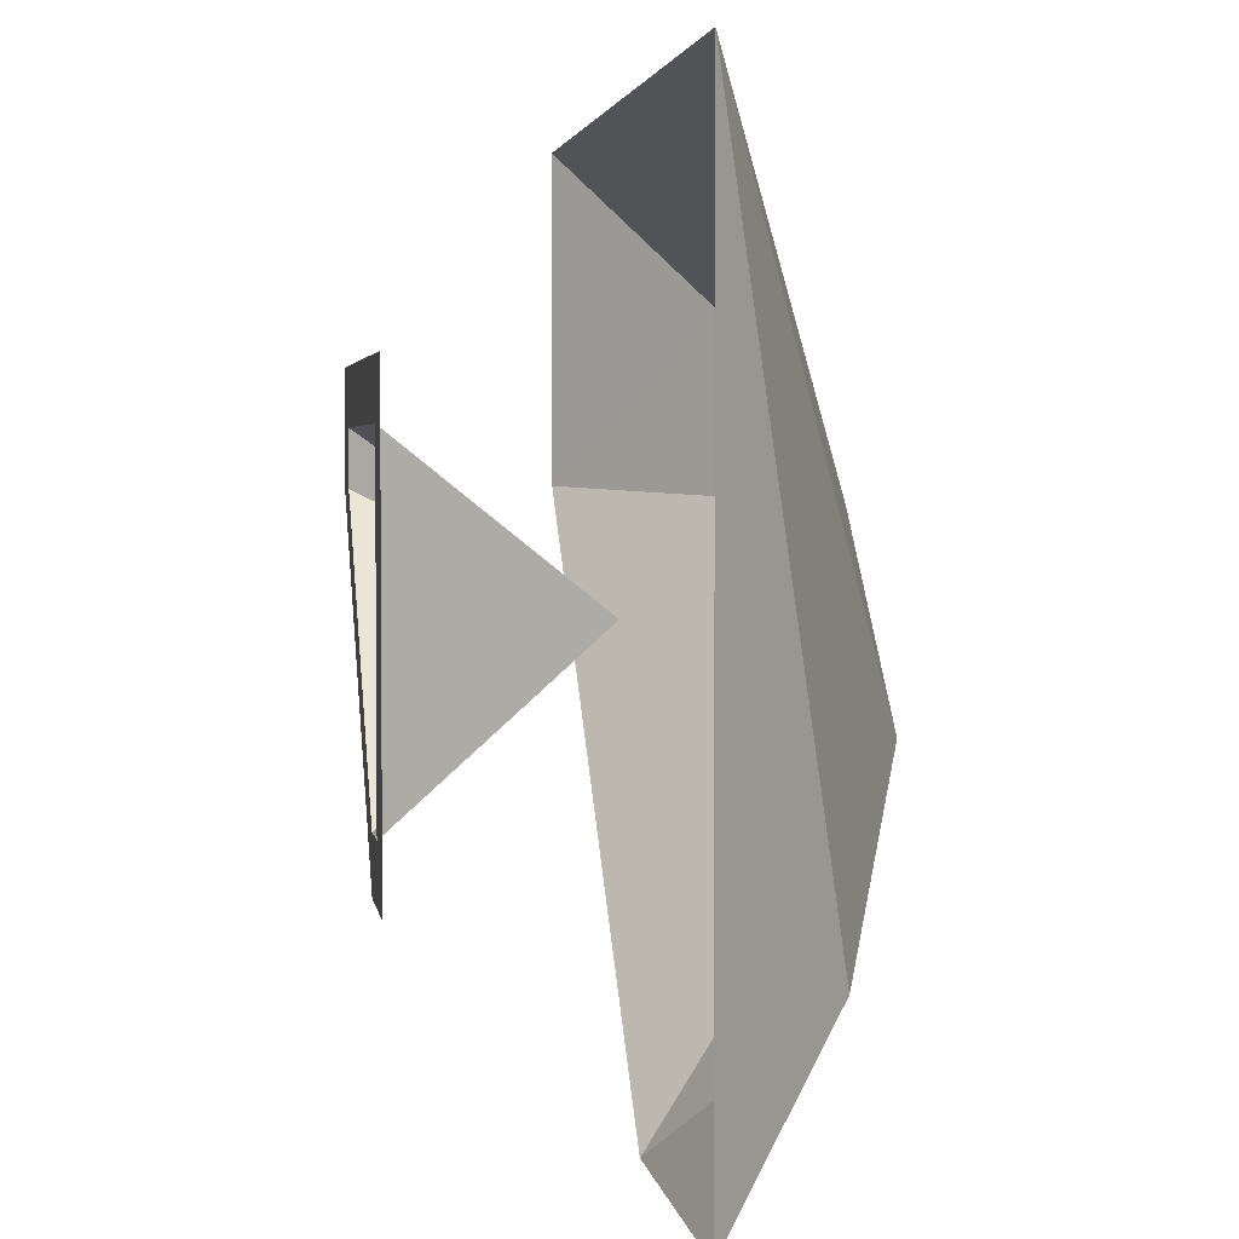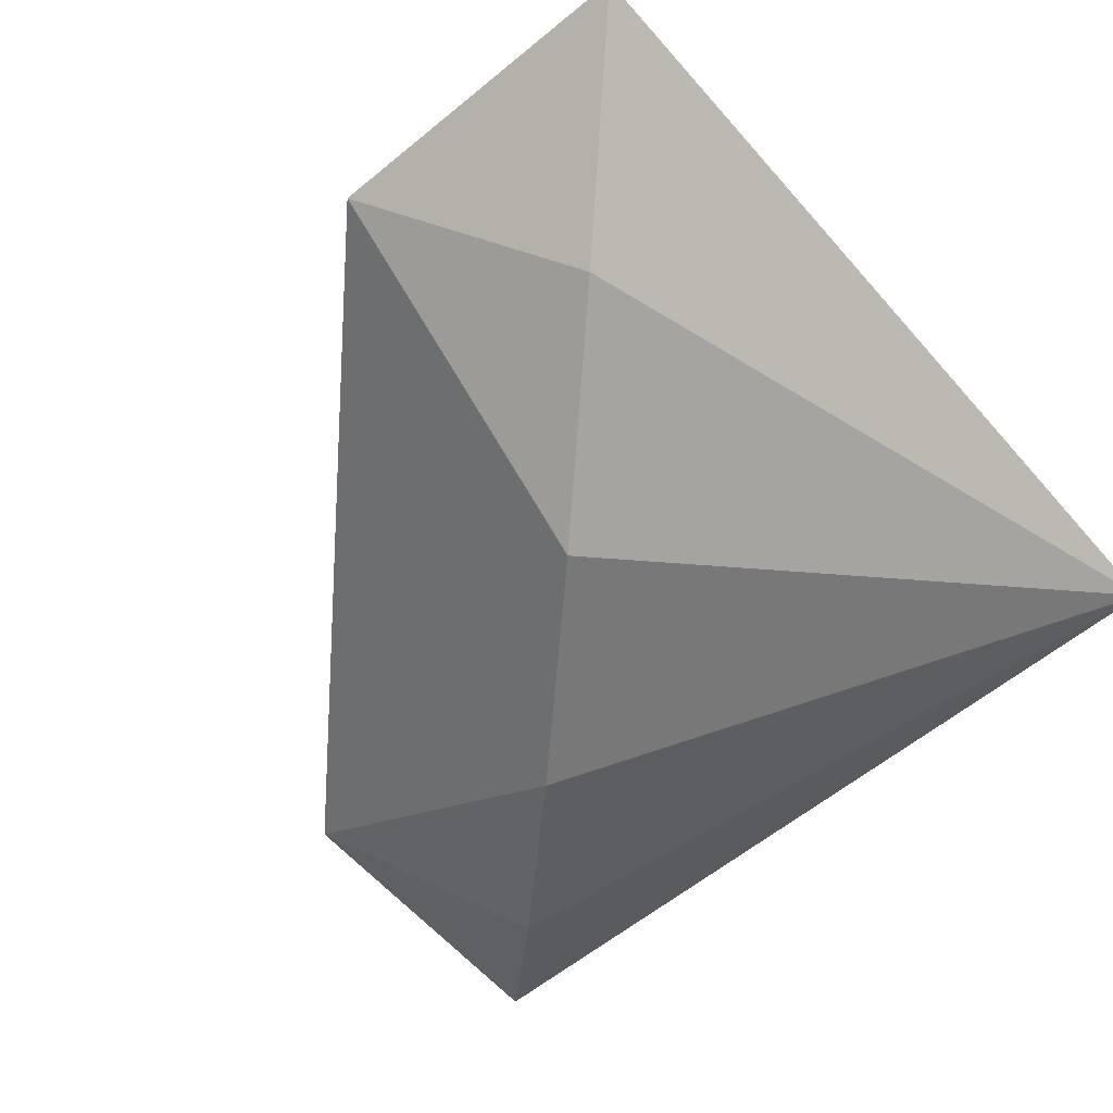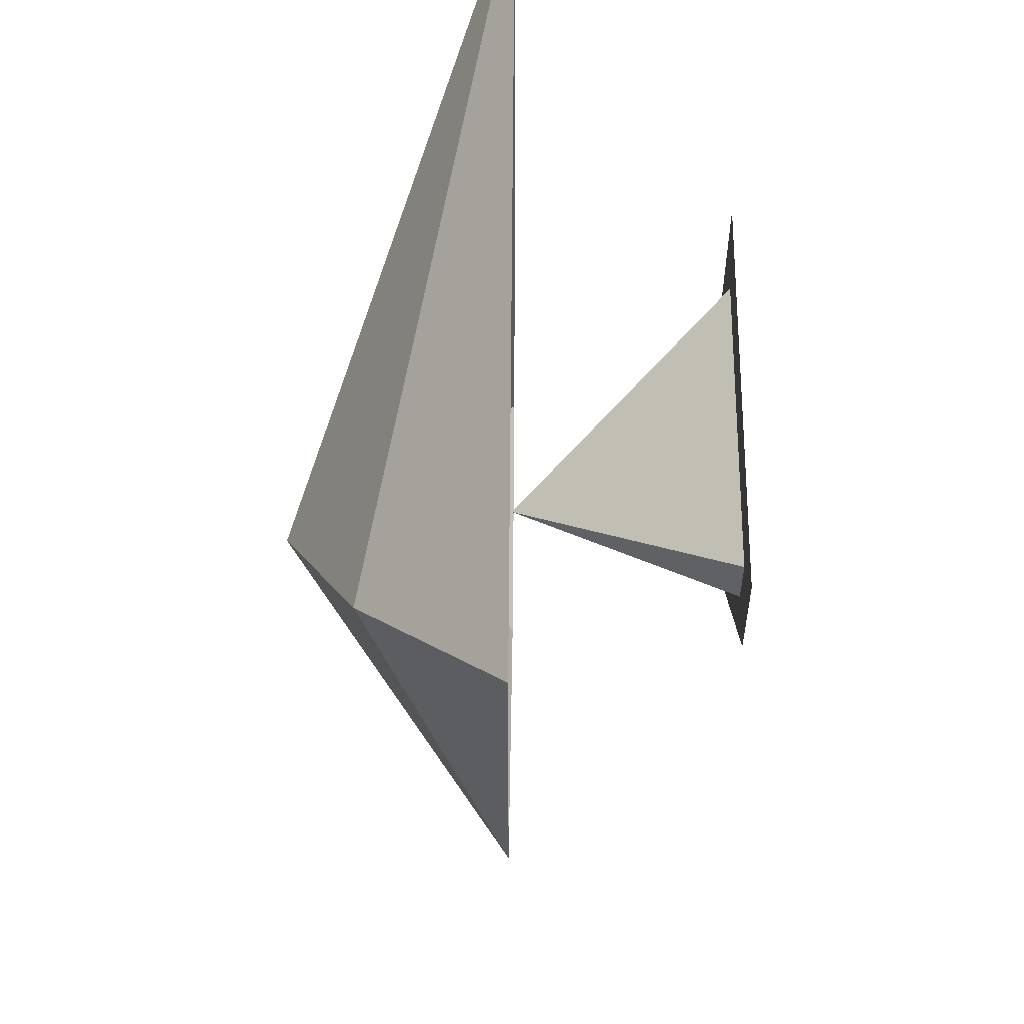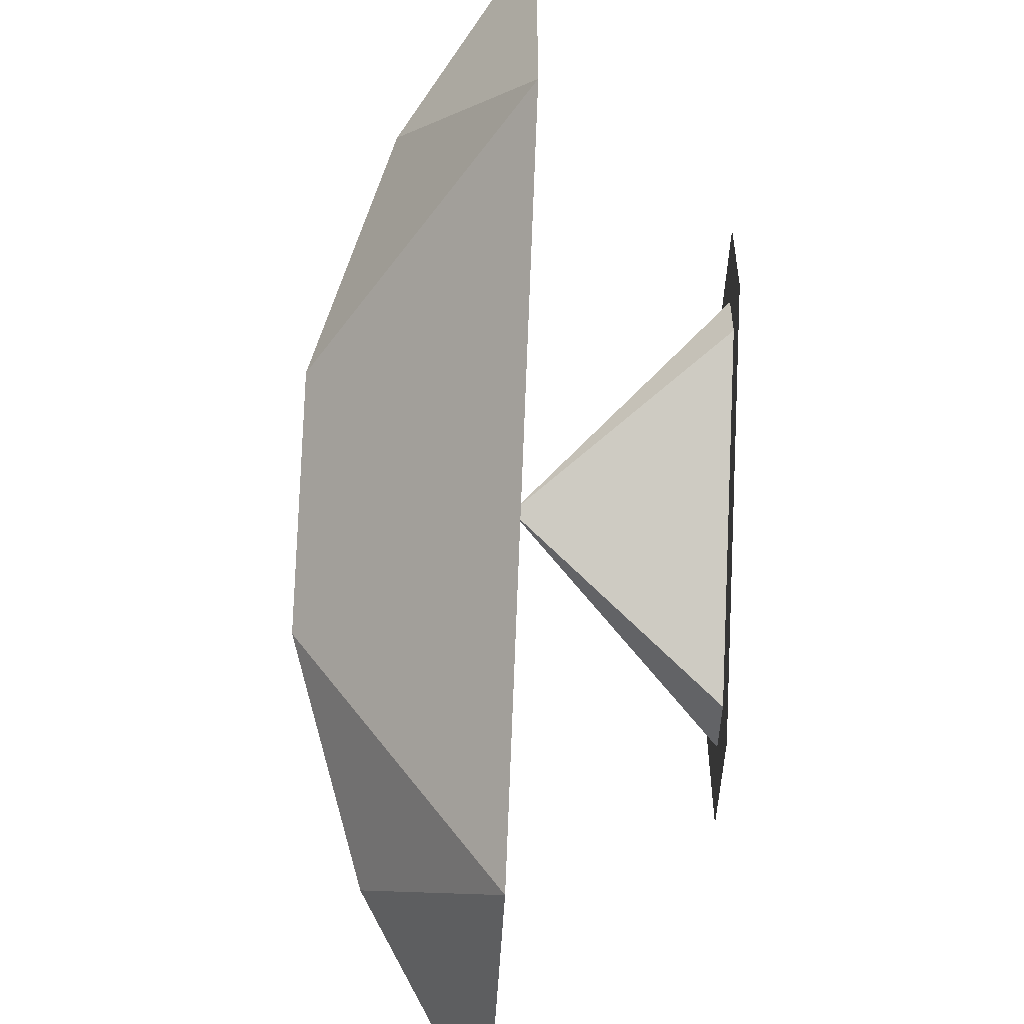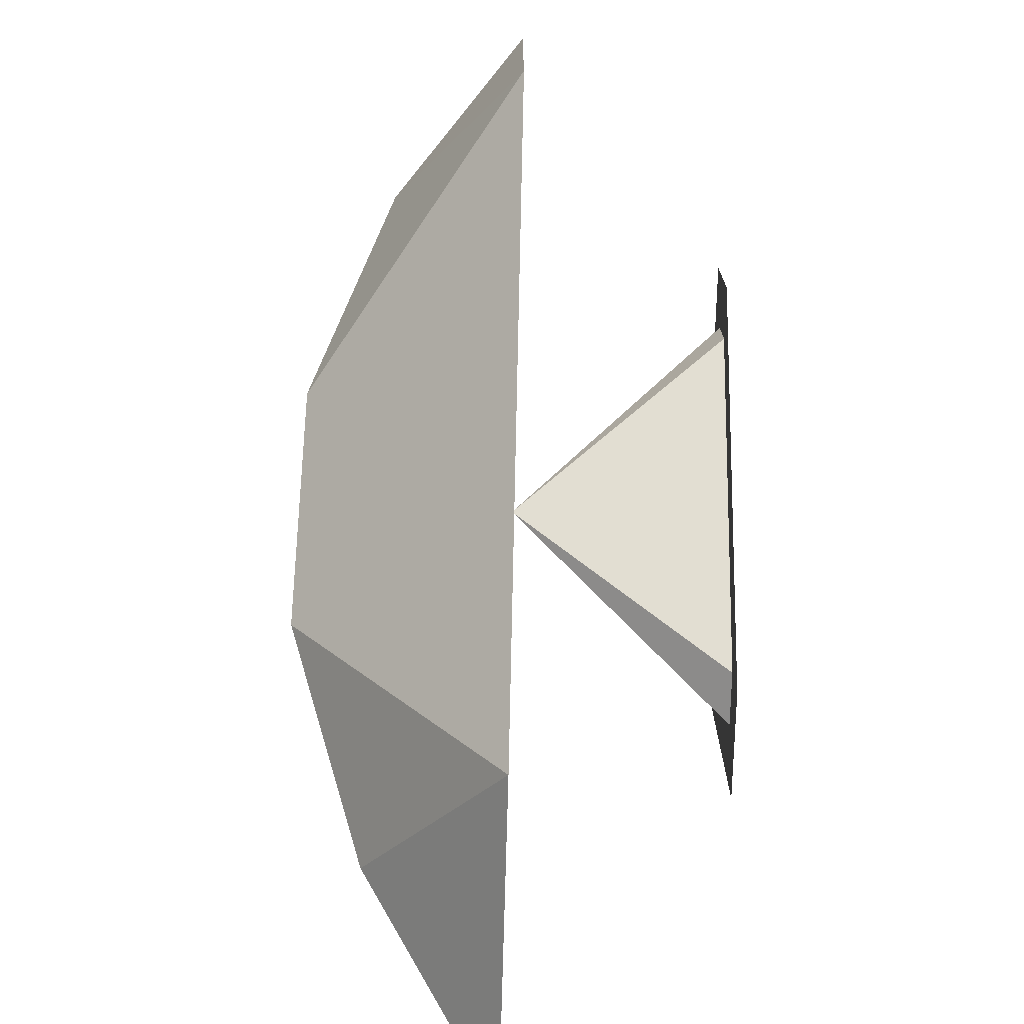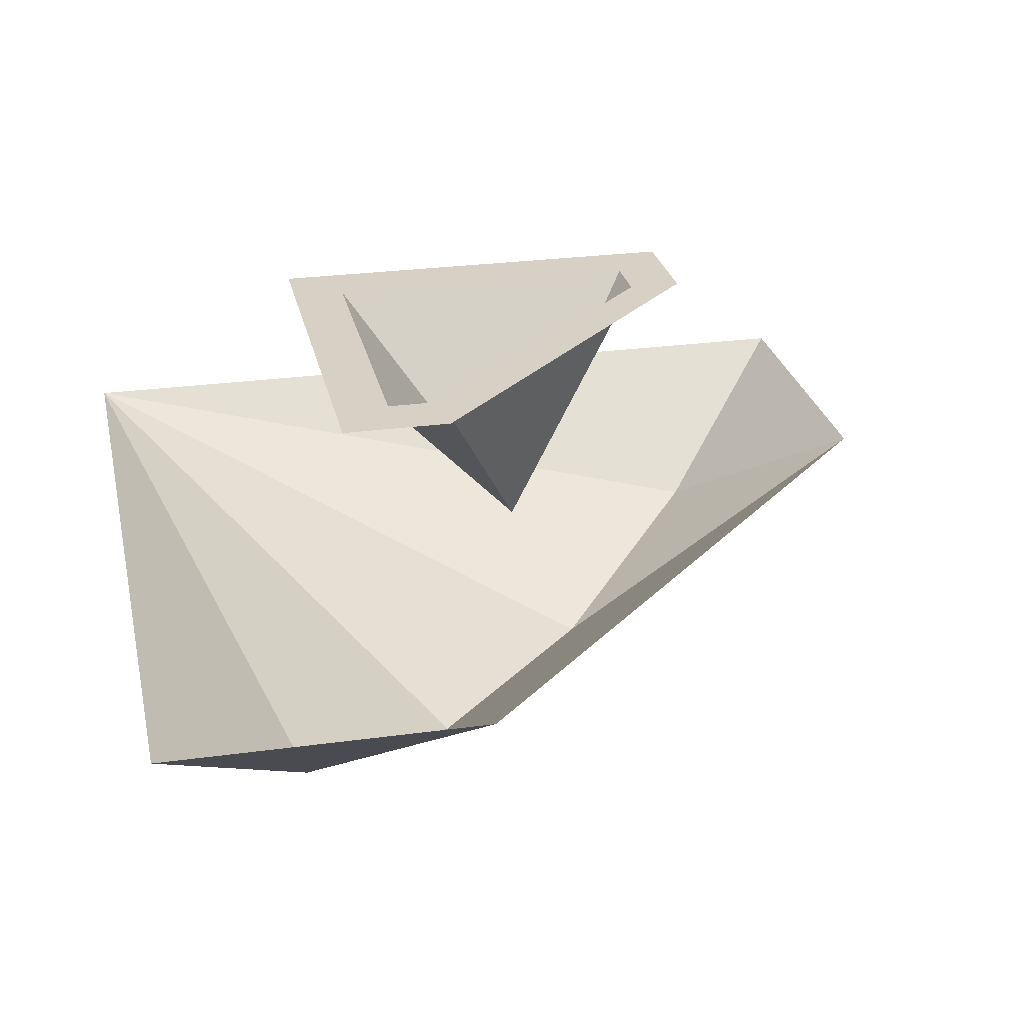
<metadata>
{"format":"obj","ext":"obj","renderer":"f3d","projection":"perspective","resolution":1024,"background":"white","views":[{"elev":3.1,"azim":-98.8,"up":"+Z"},{"elev":-58.5,"azim":-139.5,"up":"+Y"},{"elev":57.5,"azim":90.4,"up":"+Z"},{"elev":-53.1,"azim":86.7,"up":"+Z"},{"elev":-73.5,"azim":88.4,"up":"+Z"},{"elev":26.8,"azim":77.9,"up":"+Y"}]}
</metadata>
<code>
v -0.4 0 0.4
v -0.0875 -0.2 -0.0875
v 0.0875 -0.2 0.0875
v -0.4 0 0.4
v -0.2525 -0.125 -0.2525
v -0.0875 -0.2 -0.0875
v -0.4 0 0.4
v 0.0875 -0.2 0.0875
v 0.2525 -0.125 0.2525
v -0.4 0 0.4
v -0.4 0 -0.4
v -0.2525 -0.125 -0.2525
v -0.4 0 0.4
v 0.2525 -0.125 0.2525
v 0.4 0 0.4
v -0.1 0 -0.4
v 0.4 0 0.1
v 0.0875 -0.2 0.0875
v -0.0875 -0.2 -0.0875
v -0.0875 -0.2 -0.0875
v -0.2525 -0.125 -0.2525
v -0.1 0 -0.4
v -0.2525 -0.125 -0.2525
v -0.4 0 -0.4
v -0.1 0 -0.4
v 0.0875 -0.2 0.0875
v 0.4 0 0.1
v 0.2525 -0.125 0.2525
v 0.2525 -0.125 0.2525
v 0.4 0 0.1
v 0.4 0 0.4
v 0.15 0.2 0.1
v -0.1 0.2 -0.15
v 0 0 0
v -0.1 0.2 -0.15
v -0.15 0.2 -0.15
v 0 0 0
v -0.15 0.2 -0.15
v -0.15 0.2 0.15
v 0 0 0
v -0.15 0.2 0.15
v 0.15 0.2 0.15
v 0 0 0
v 0.15 0.2 0.15
v 0.15 0.2 0.1
v 0 0 0
v -0.1 0.2 -0.15
v 0.15 0.2 0.1
v 0.2 0.2 0.1
v -0.1 0.2 -0.2
v -0.15 0.2 -0.15
v -0.1 0.2 -0.15
v -0.1 0.2 -0.2
v -0.2 0.2 -0.2
v -0.15 0.2 0.15
v -0.15 0.2 -0.15
v -0.2 0.2 -0.2
v -0.2 0.2 0.2
v 0.15 0.2 0.15
v -0.15 0.2 0.15
v -0.2 0.2 0.2
v 0.2 0.2 0.2
v 0.15 0.2 0.15
v 0.2 0.2 0.2
v 0.2 0.2 0.1
v 0.15 0.2 0.1
g mesh7396717
f 1 2 3
f 4 5 6
f 7 8 9
f 10 11 12
f 13 14 15
f 16 17 18
f 18 19 16
f 20 21 22
f 23 24 25
f 26 27 28
f 29 30 31
f 32 33 34
f 35 36 37
f 38 39 40
f 41 42 43
f 44 45 46
f 47 48 49
f 49 50 47
f 51 52 53
f 53 54 51
f 55 56 57
f 57 58 55
f 59 60 61
f 61 62 59
f 63 64 65
f 65 66 63

</code>
